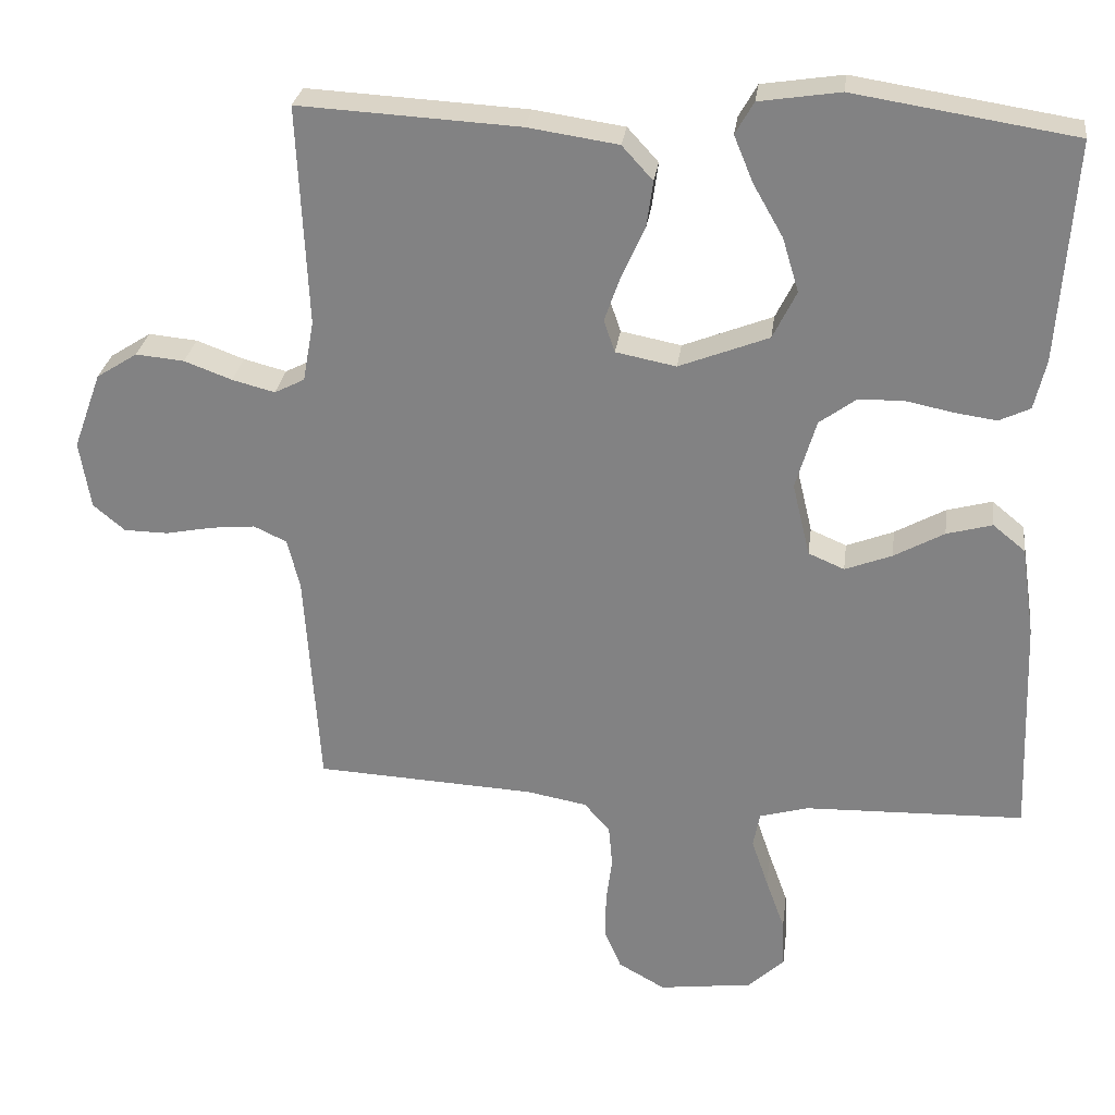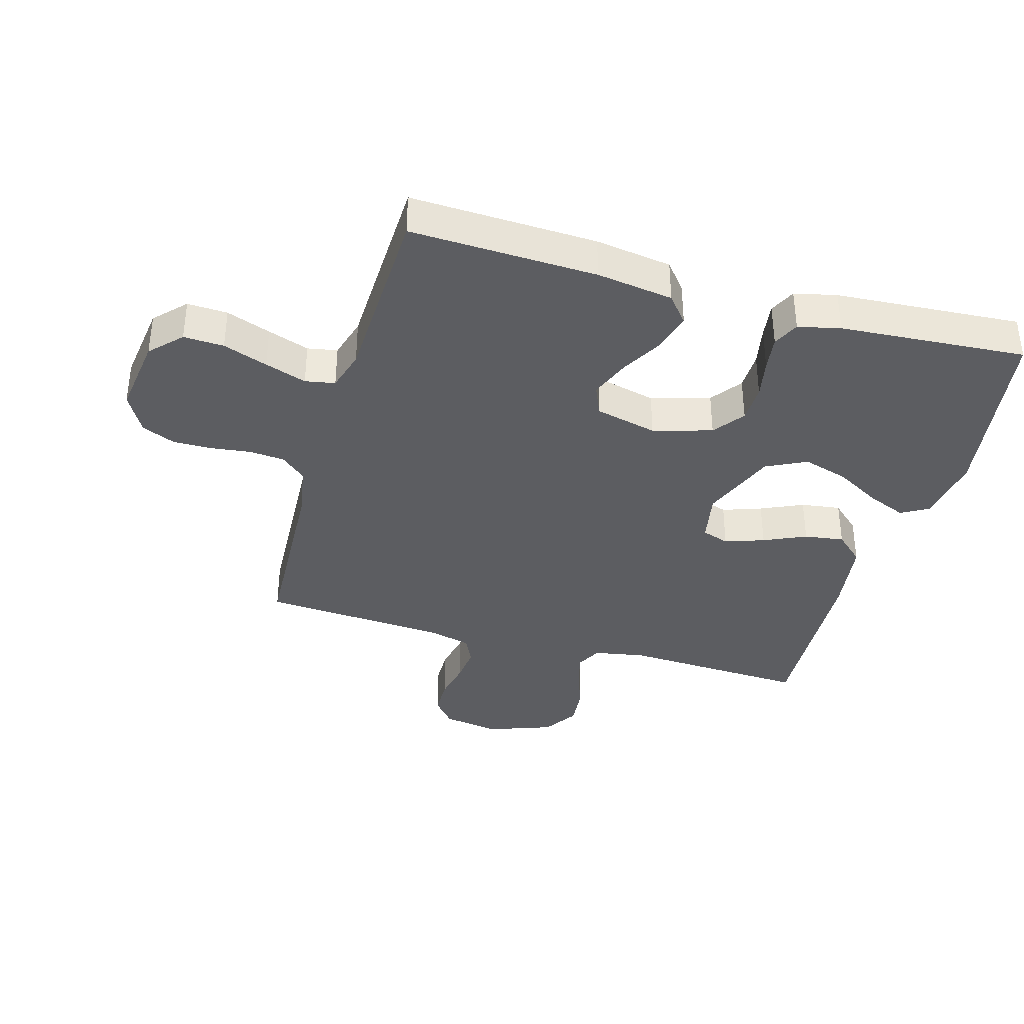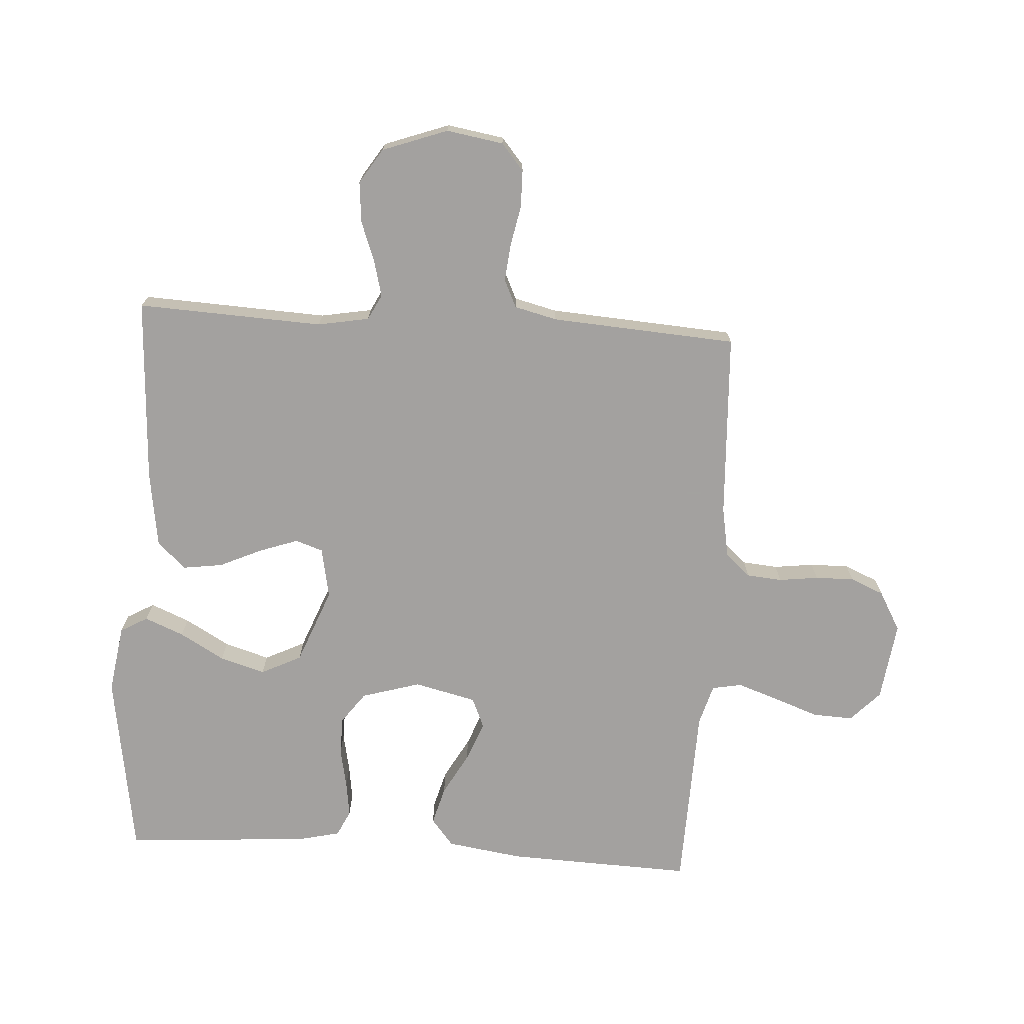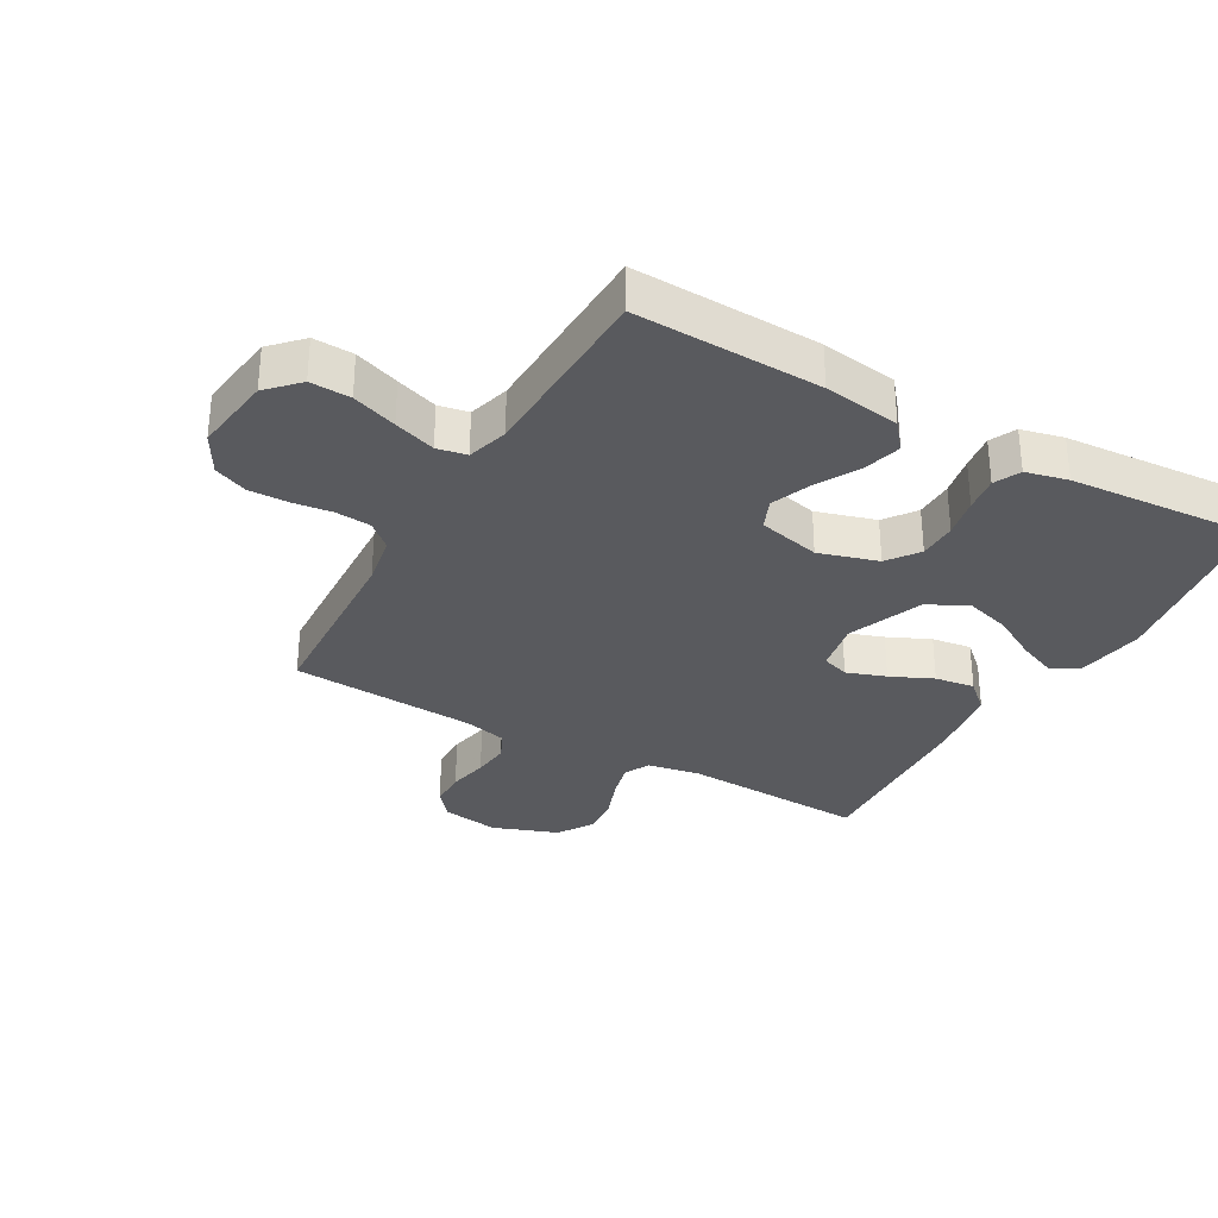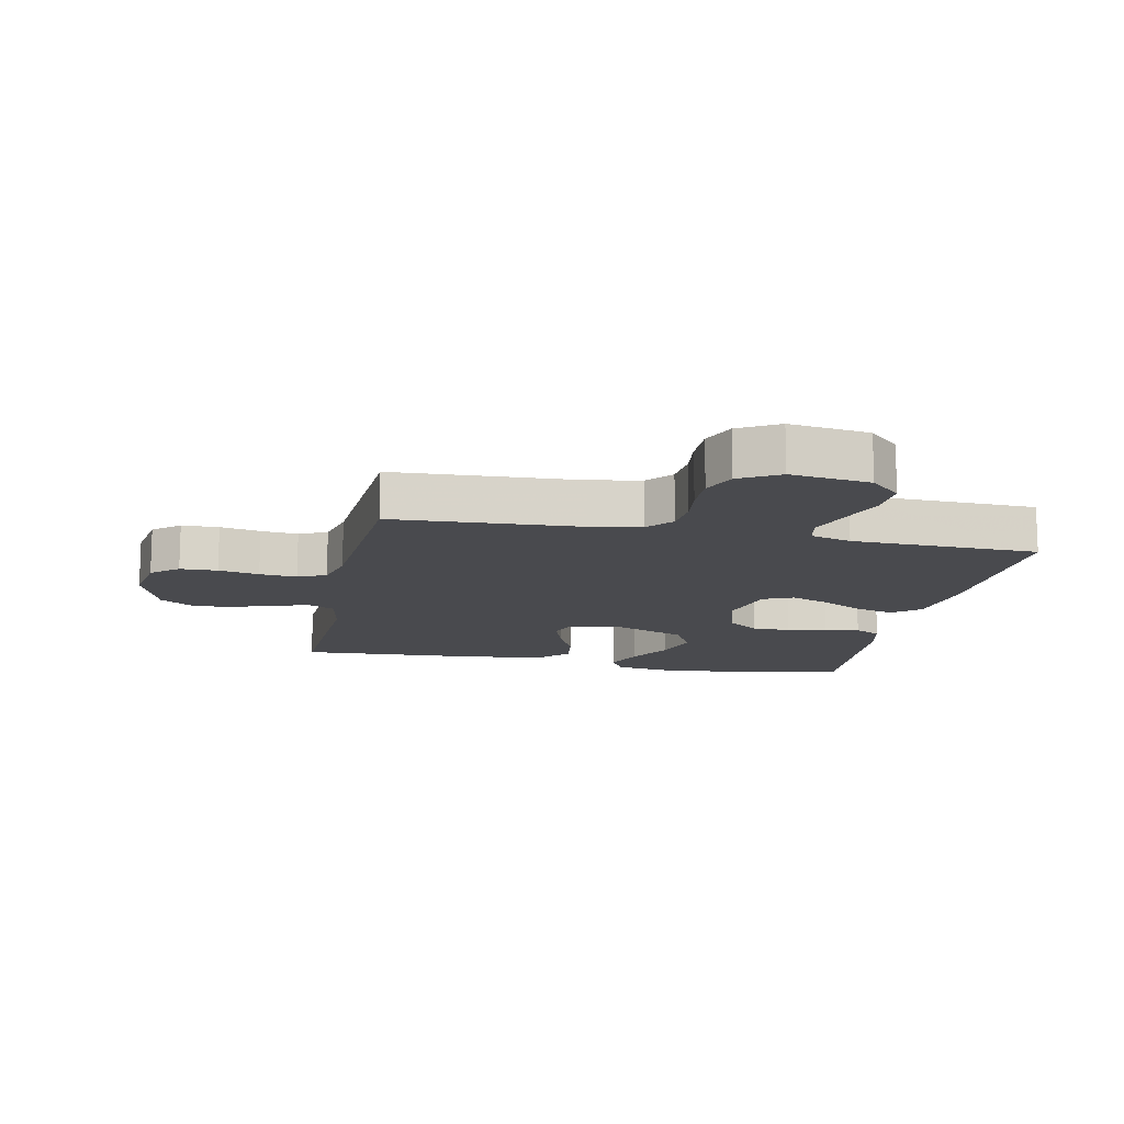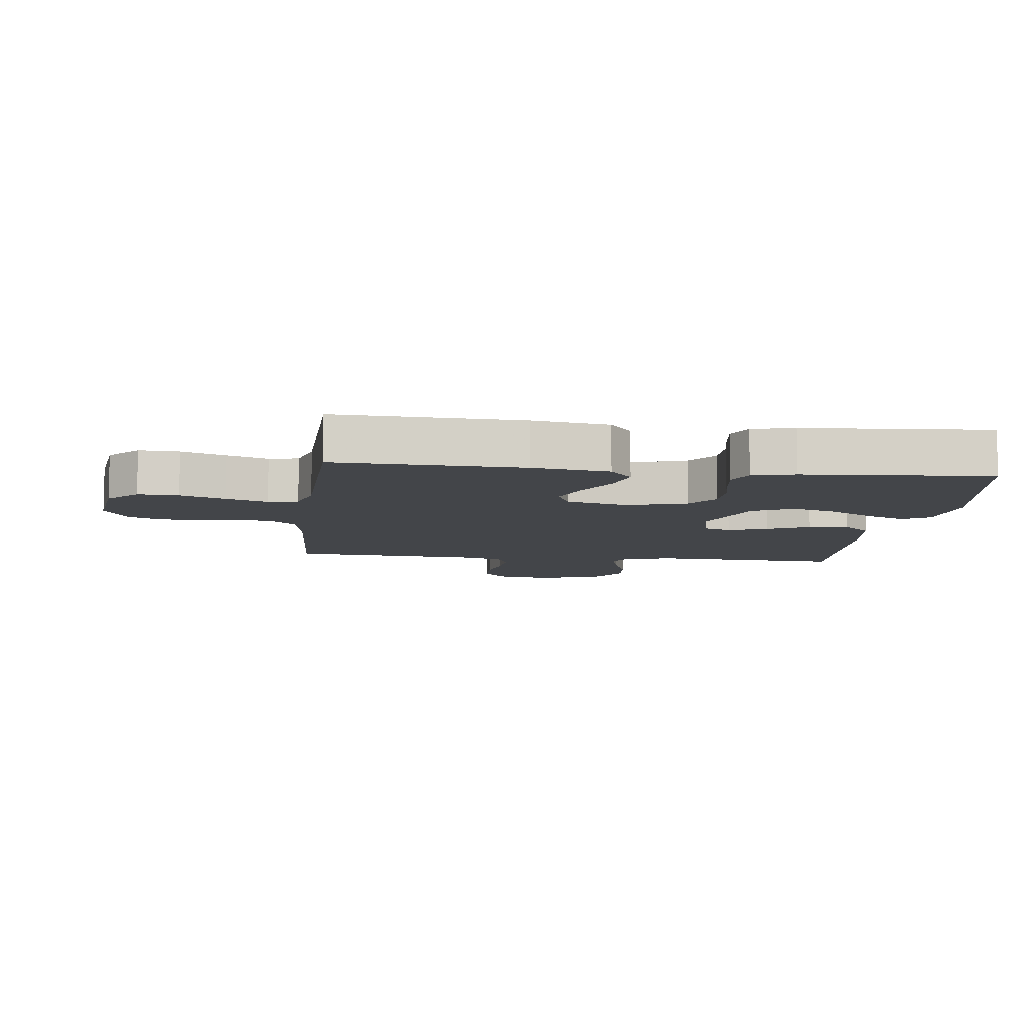
<metadata>
{"format":"obj","ext":"obj","renderer":"f3d","projection":"perspective","resolution":1024,"background":"white","views":[{"elev":28.0,"azim":-172.6,"up":"+Z"},{"elev":-37.0,"azim":-106.0,"up":"+Y"},{"elev":-72.3,"azim":86.4,"up":"+Y"},{"elev":-31.6,"azim":-119.5,"up":"+Y"},{"elev":-13.4,"azim":168.5,"up":"+Y"},{"elev":-8.7,"azim":-96.8,"up":"+Y"}]}
</metadata>
<code>
v -0.5 0.07 -0.5
v -0.489 0.07 -0.2
v -0.471 0.07 -0.077
v -0.427 0.07 -0.041
v -0.365 0.07 -0.058
v -0.297 0.07 -0.096
v -0.233 0.07 -0.121
v -0.184 0.07 -0.1
v -0.16 0.07 0
v -0.188 0.07 0.095
v -0.238 0.07 0.132
v -0.3 0.07 0.133
v -0.364 0.07 0.12
v -0.421 0.07 0.112
v -0.463 0.07 0.132
v -0.479 0.07 0.2
v -0.5 0.07 0.5
v -0.2 0.07 0.547
v -0.09 0.07 0.53
v -0.065 0.07 0.486
v -0.091 0.07 0.423
v -0.132 0.07 0.351
v -0.154 0.07 0.278
v -0.122 0.07 0.213
v 0 0.07 0.165
v 0.082 0.07 0.181
v 0.097 0.07 0.225
v 0.075 0.07 0.288
v 0.044 0.07 0.356
v 0.035 0.07 0.42
v 0.077 0.07 0.466
v 0.2 0.07 0.484
v 0.5 0.07 0.5
v 0.486 0.07 0.2
v 0.501 0.07 0.117
v 0.542 0.07 0.096
v 0.6 0.07 0.111
v 0.665 0.07 0.135
v 0.731 0.07 0.141
v 0.787 0.07 0.105
v 0.825 0.07 0
v 0.81 0.07 -0.092
v 0.767 0.07 -0.128
v 0.707 0.07 -0.129
v 0.642 0.07 -0.116
v 0.582 0.07 -0.11
v 0.537 0.07 -0.131
v 0.52 0.07 -0.2
v 0.5 0.07 -0.5
v 0.2 0.07 -0.515
v 0.118 0.07 -0.53
v 0.083 0.07 -0.57
v 0.078 0.07 -0.627
v 0.086 0.07 -0.691
v 0.087 0.07 -0.754
v 0.064 0.07 -0.808
v 0 0.07 -0.844
v -0.128 0.07 -0.827
v -0.177 0.07 -0.78
v -0.174 0.07 -0.715
v -0.148 0.07 -0.643
v -0.125 0.07 -0.576
v -0.134 0.07 -0.528
v -0.2 0.07 -0.509
v -0.5 0 -0.5
v -0.489 0 -0.2
v -0.471 0 -0.077
v -0.427 0 -0.041
v -0.365 0 -0.058
v -0.297 0 -0.096
v -0.233 0 -0.121
v -0.184 0 -0.1
v -0.16 0 0
v -0.188 0 0.095
v -0.238 0 0.132
v -0.3 0 0.133
v -0.364 0 0.12
v -0.421 0 0.112
v -0.463 0 0.132
v -0.479 0 0.2
v -0.5 0 0.5
v -0.2 0 0.547
v -0.09 0 0.53
v -0.065 0 0.486
v -0.091 0 0.423
v -0.132 0 0.351
v -0.154 0 0.278
v -0.122 0 0.213
v 0 0 0.165
v 0.082 0 0.181
v 0.097 0 0.225
v 0.075 0 0.288
v 0.044 0 0.356
v 0.035 0 0.42
v 0.077 0 0.466
v 0.2 0 0.484
v 0.5 0 0.5
v 0.486 0 0.2
v 0.501 0 0.117
v 0.542 0 0.096
v 0.6 0 0.111
v 0.665 0 0.135
v 0.731 0 0.141
v 0.787 0 0.105
v 0.825 0 0
v 0.81 0 -0.092
v 0.767 0 -0.128
v 0.707 0 -0.129
v 0.642 0 -0.116
v 0.582 0 -0.11
v 0.537 0 -0.131
v 0.52 0 -0.2
v 0.5 0 -0.5
v 0.2 0 -0.515
v 0.118 0 -0.53
v 0.083 0 -0.57
v 0.078 0 -0.627
v 0.086 0 -0.691
v 0.087 0 -0.754
v 0.064 0 -0.808
v 0 0 -0.844
v -0.128 0 -0.827
v -0.177 0 -0.78
v -0.174 0 -0.715
v -0.148 0 -0.643
v -0.125 0 -0.576
v -0.134 0 -0.528
v -0.2 0 -0.509
f 58 59 60 61
f 58 61 62
f 57 58 62
f 56 57 62 63
f 53 54 55 56
f 48 49 50
f 47 48 50 51
f 42 43 44 45
f 42 45 46
f 41 42 46
f 40 41 46
f 37 38 39 40
f 36 37 40 46
f 35 36 46 47
f 31 32 33 34
f 28 29 30 31
f 27 28 31 34
f 26 27 34 35
f 19 20 21 22
f 19 22 23
f 18 19 23
f 17 18 23
f 16 17 23 24
f 12 13 14 15
f 12 15 16 24
f 3 4 5 6
f 3 6 7
f 64 1 2 3
f 63 64 3 7
f 53 56 63 7
f 26 35 47 51
f 25 26 51 52
f 11 12 24 25
f 10 11 25
f 9 10 25 52
f 8 9 52 53
f 7 8 53
f 125 124 123 122
f 126 125 122
f 126 122 121
f 127 126 121 120
f 120 119 118 117
f 114 113 112
f 115 114 112 111
f 109 108 107 106
f 110 109 106
f 110 106 105
f 110 105 104
f 104 103 102 101
f 110 104 101 100
f 111 110 100 99
f 98 97 96 95
f 95 94 93 92
f 98 95 92 91
f 99 98 91 90
f 86 85 84 83
f 87 86 83
f 87 83 82
f 87 82 81
f 88 87 81 80
f 79 78 77 76
f 88 80 79 76
f 70 69 68 67
f 71 70 67
f 67 66 65 128
f 71 67 128 127
f 71 127 120 117
f 115 111 99 90
f 116 115 90 89
f 89 88 76 75
f 89 75 74
f 116 89 74 73
f 117 116 73 72
f 117 72 71
f 1 65 66 2
f 2 66 67 3
f 3 67 68 4
f 4 68 69 5
f 5 69 70 6
f 6 70 71 7
f 7 71 72 8
f 8 72 73 9
f 9 73 74 10
f 10 74 75 11
f 11 75 76 12
f 12 76 77 13
f 13 77 78 14
f 14 78 79 15
f 15 79 80 16
f 16 80 81 17
f 17 81 82 18
f 18 82 83 19
f 19 83 84 20
f 20 84 85 21
f 21 85 86 22
f 22 86 87 23
f 23 87 88 24
f 24 88 89 25
f 25 89 90 26
f 26 90 91 27
f 27 91 92 28
f 28 92 93 29
f 29 93 94 30
f 30 94 95 31
f 31 95 96 32
f 32 96 97 33
f 33 97 98 34
f 34 98 99 35
f 35 99 100 36
f 36 100 101 37
f 37 101 102 38
f 38 102 103 39
f 39 103 104 40
f 40 104 105 41
f 41 105 106 42
f 42 106 107 43
f 43 107 108 44
f 44 108 109 45
f 45 109 110 46
f 46 110 111 47
f 47 111 112 48
f 48 112 113 49
f 49 113 114 50
f 50 114 115 51
f 51 115 116 52
f 52 116 117 53
f 53 117 118 54
f 54 118 119 55
f 55 119 120 56
f 56 120 121 57
f 57 121 122 58
f 58 122 123 59
f 59 123 124 60
f 60 124 125 61
f 61 125 126 62
f 62 126 127 63
f 63 127 128 64
f 64 128 65 1

</code>
